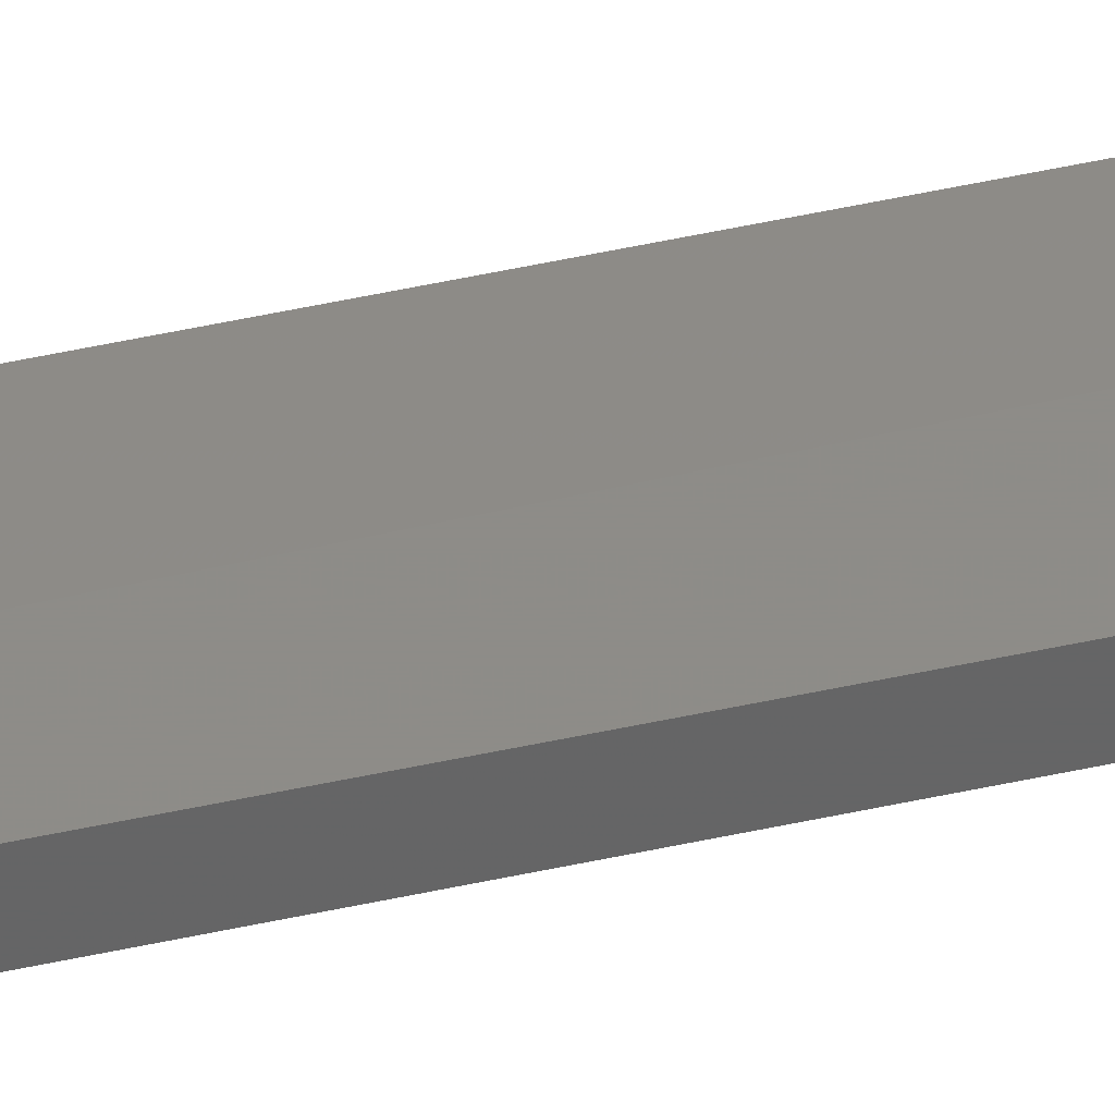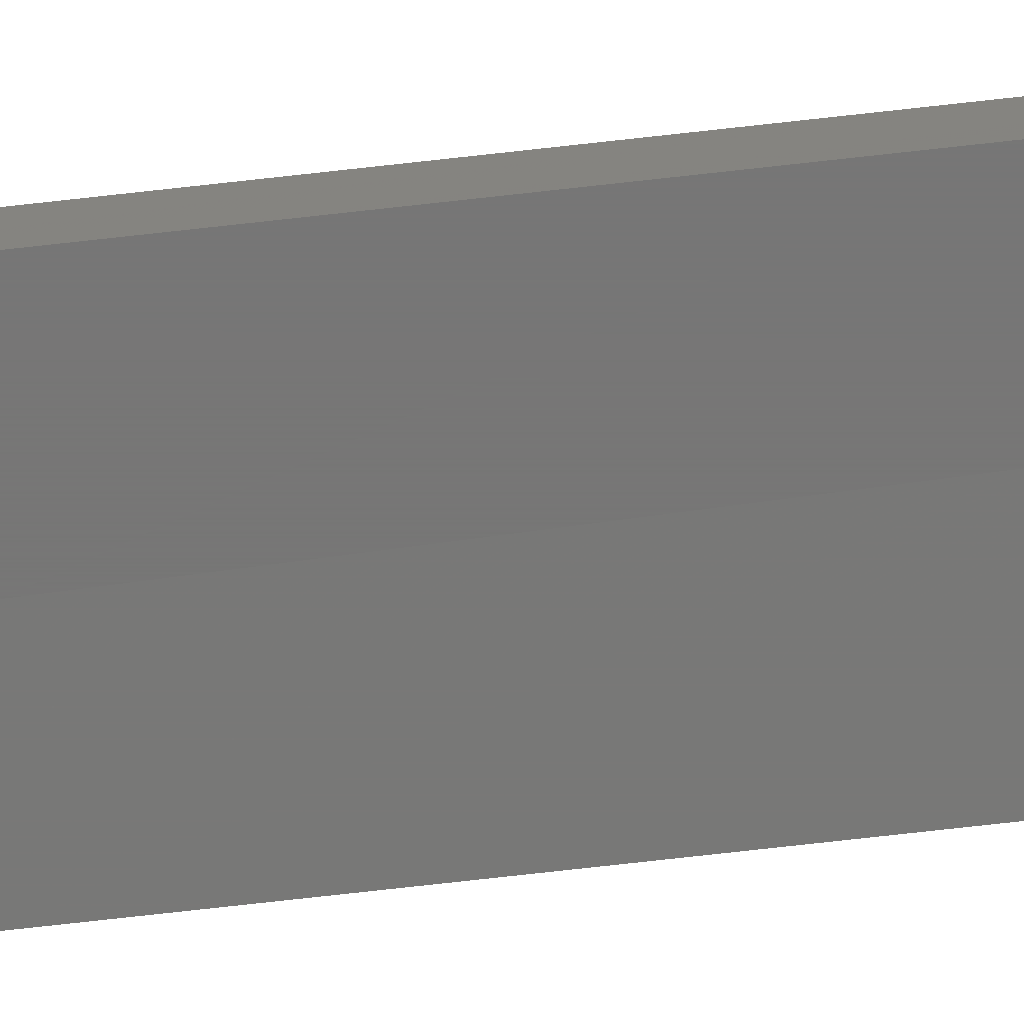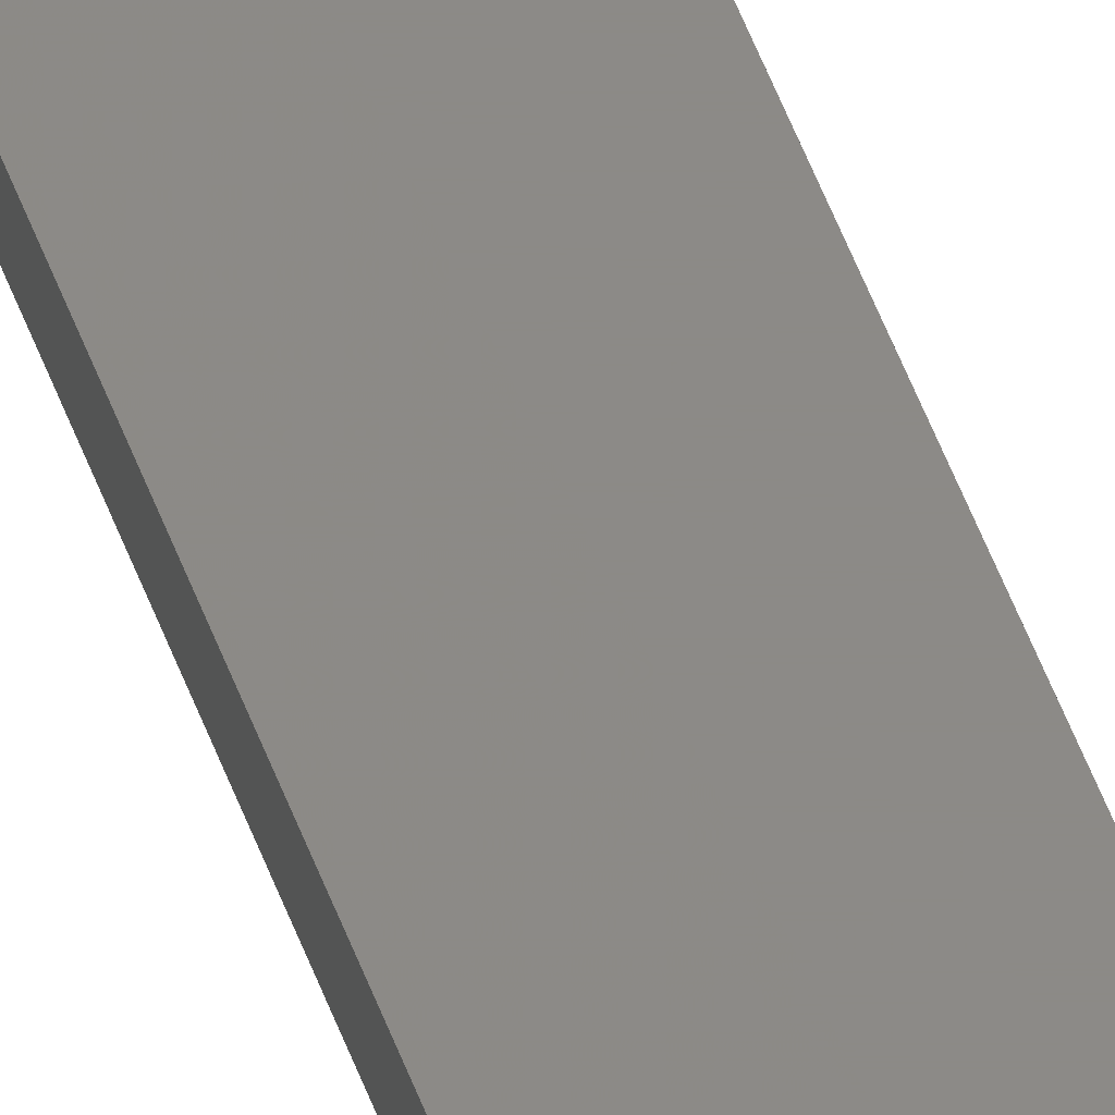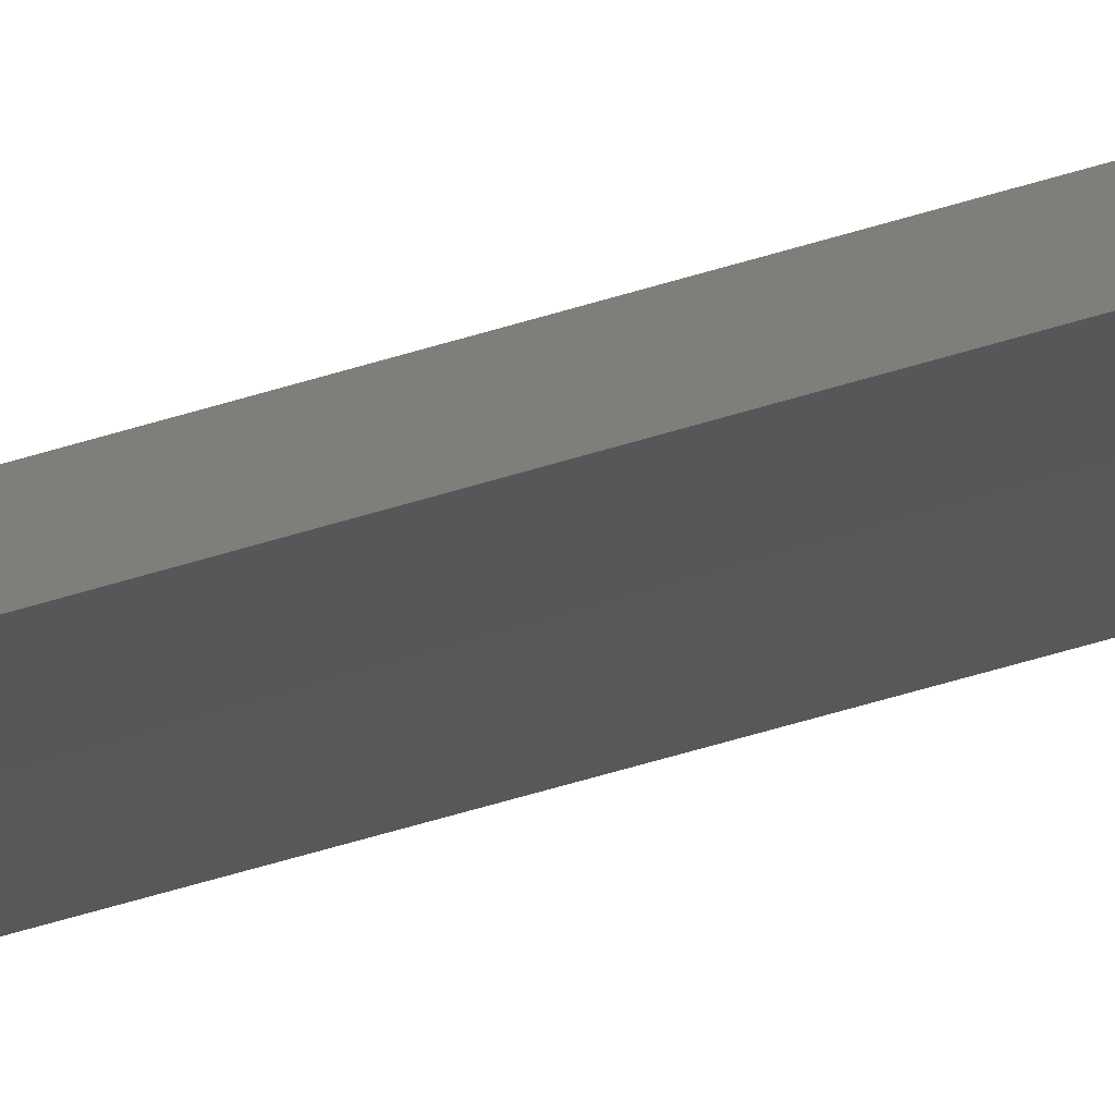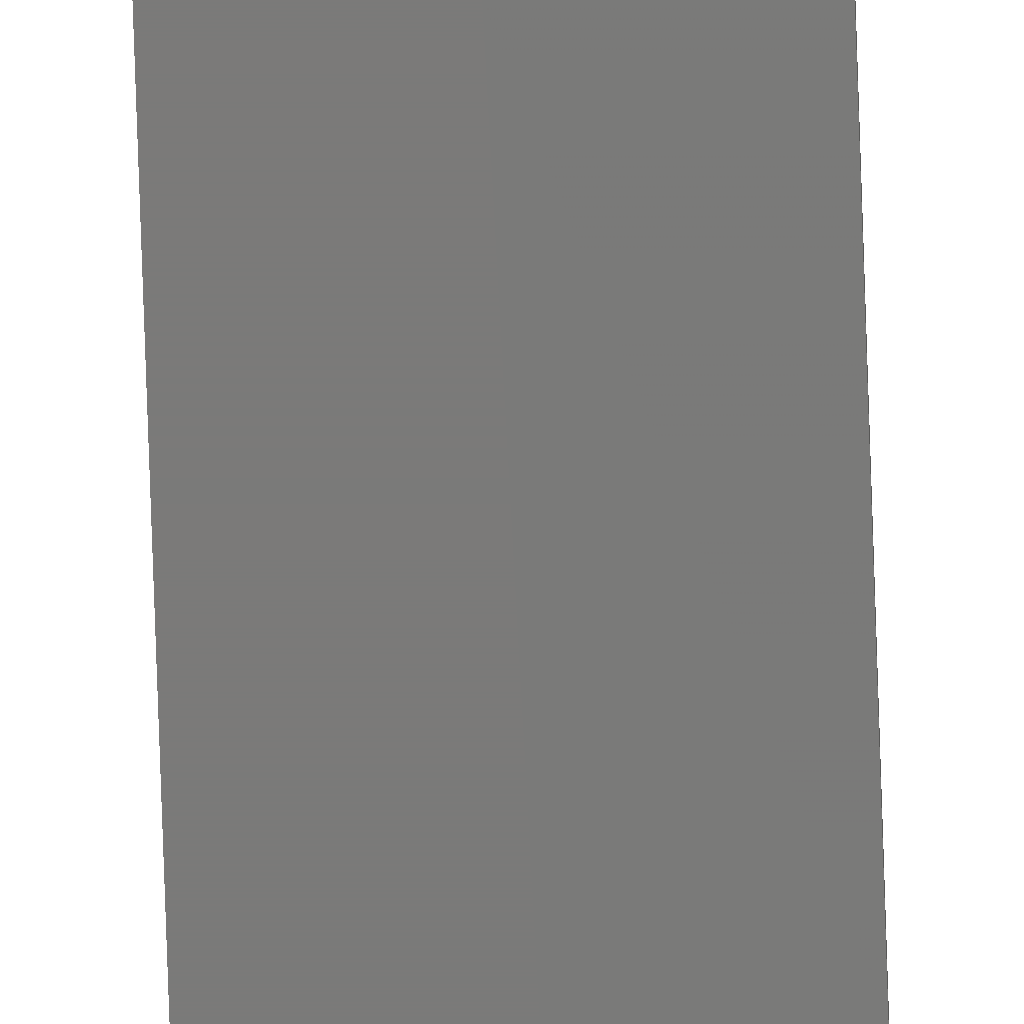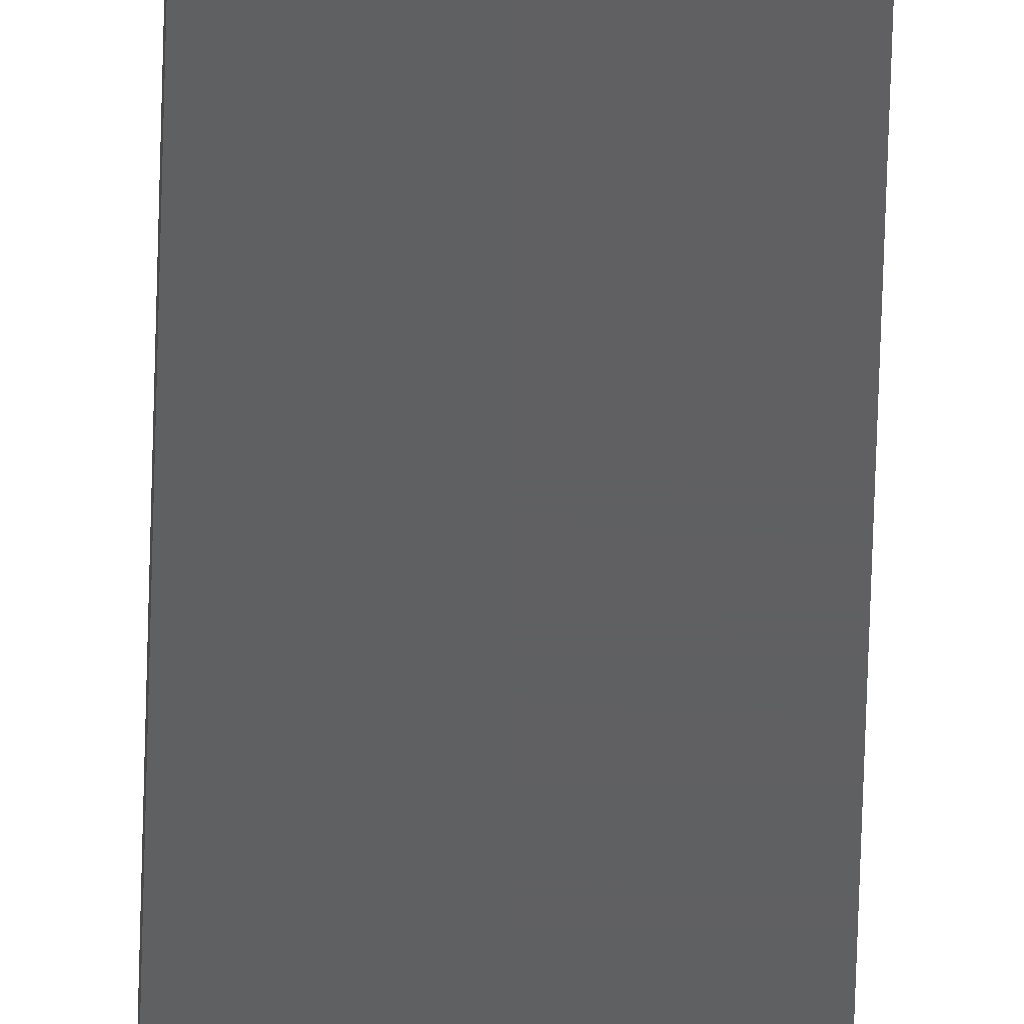
<metadata>
{"format":"stl","ext":"stl","renderer":"f3d","projection":"perspective","resolution":1024,"background":"white","views":[{"elev":36.7,"azim":72.7,"up":"+Z"},{"elev":-69.0,"azim":-83.4,"up":"+Z"},{"elev":32.3,"azim":-13.6,"up":"+Z"},{"elev":-19.6,"azim":128.9,"up":"+Z"},{"elev":-73.4,"azim":1.9,"up":"+Z"},{"elev":-40.4,"azim":178.8,"up":"+Z"}]}
</metadata>
<code>
# stl→obj: 8 verts, 12 faces
v 0.007812 9.622e-19 0.002632
v -0.007812 9.923e-36 0.002632
v 0.007812 -0.7344 0.003158
v -0.007812 -0.75 0.002632
v 0.007812 9.622e-19 -9.568e-19
v 0.007812 -0.7344 -0.0005263
v -0.007812 0 0
v -0.007812 -0.75 0
f 1 2 3
f 3 2 4
f 5 1 6
f 6 1 3
f 7 5 8
f 8 5 6
f 2 7 4
f 4 7 8
f 6 3 8
f 8 3 4
f 7 2 5
f 5 2 1

</code>
